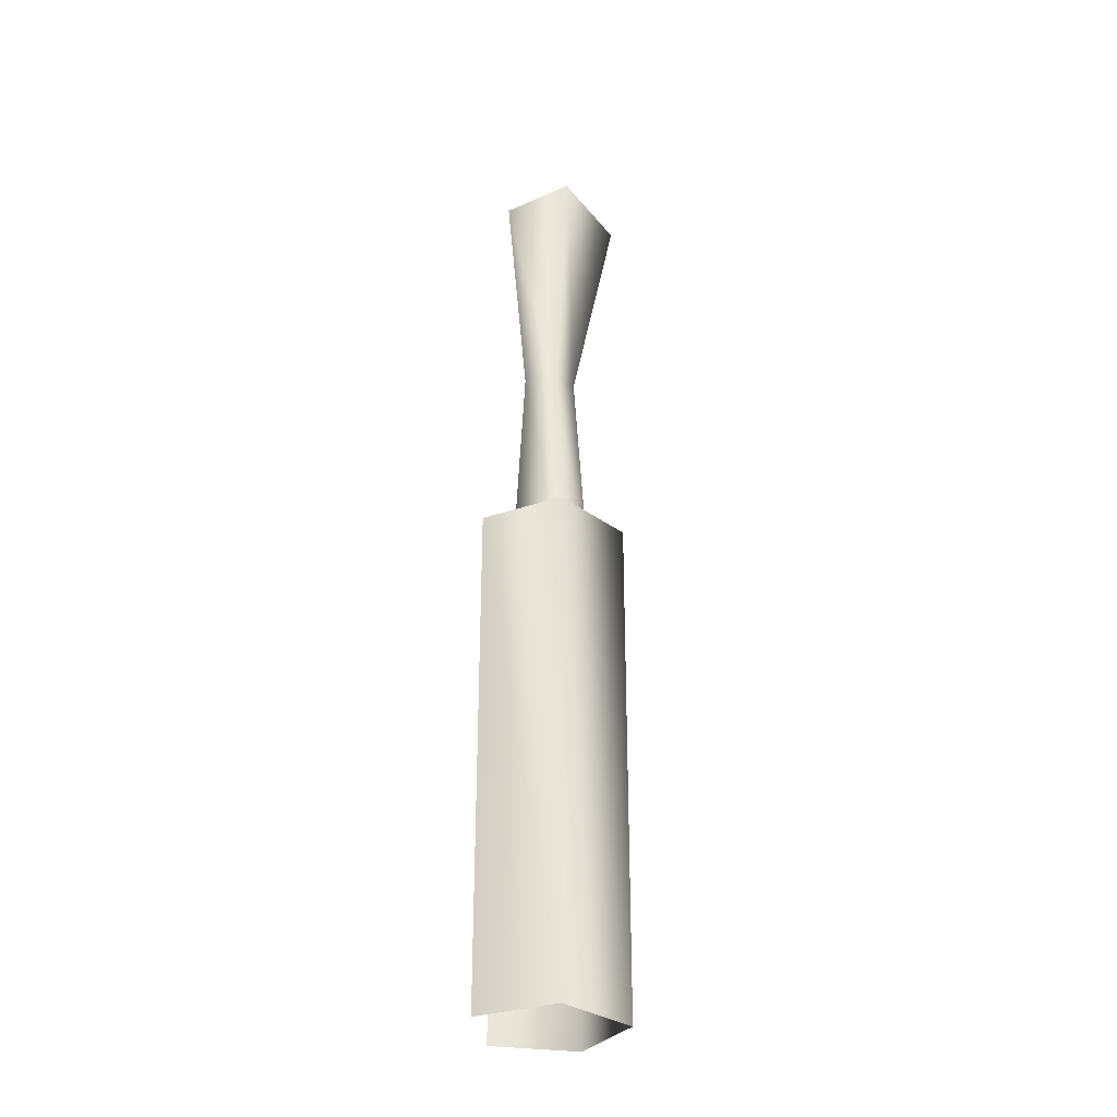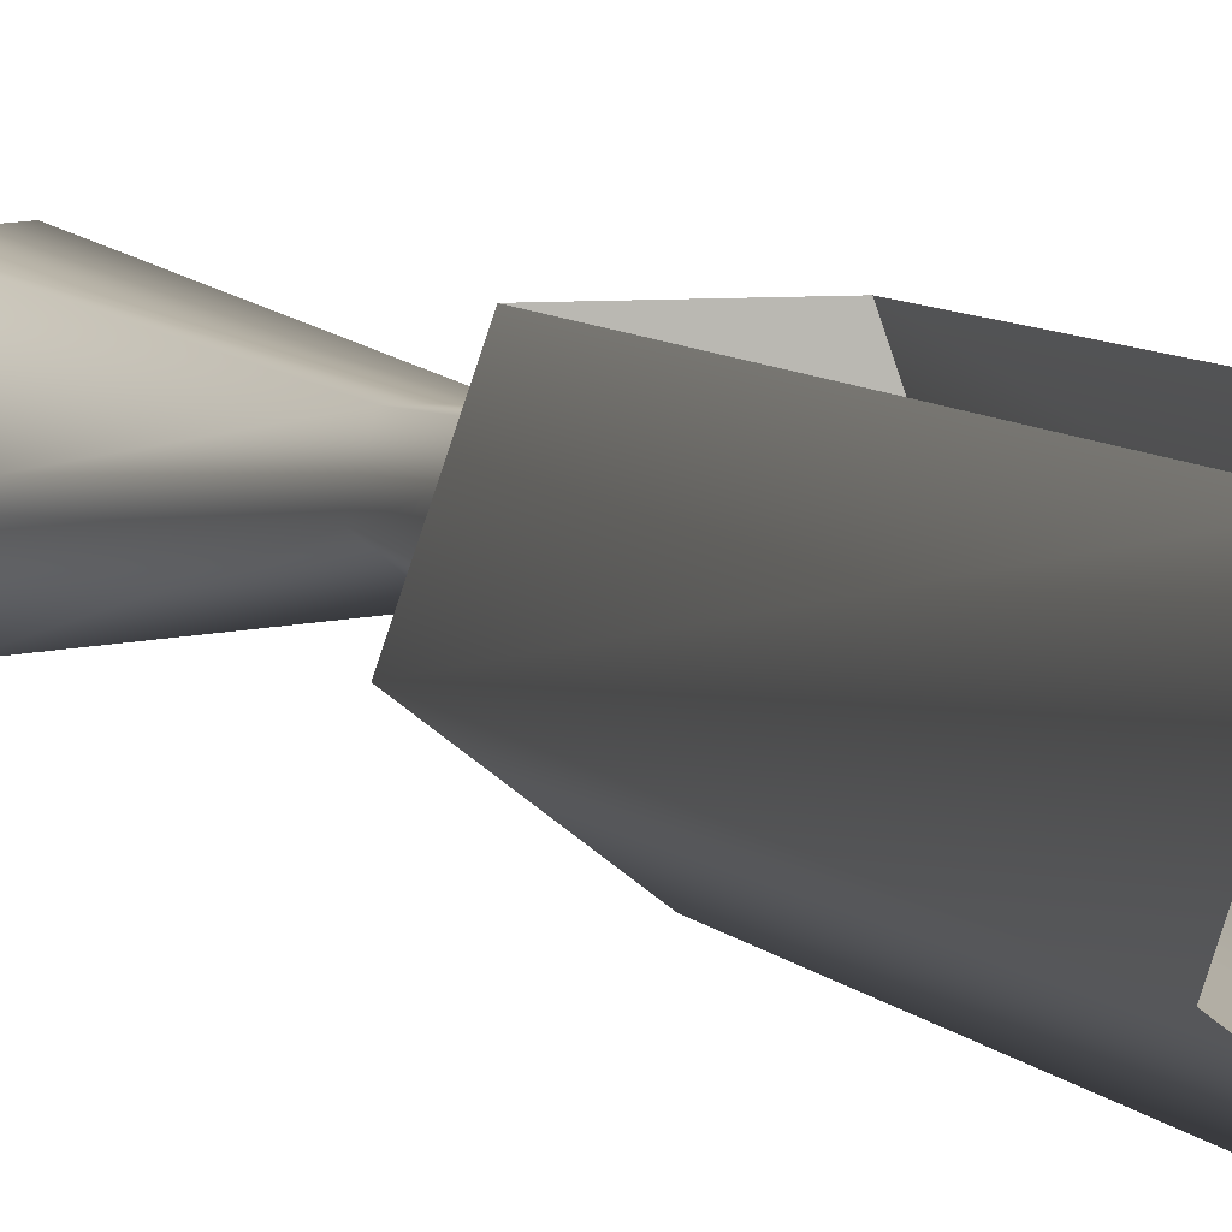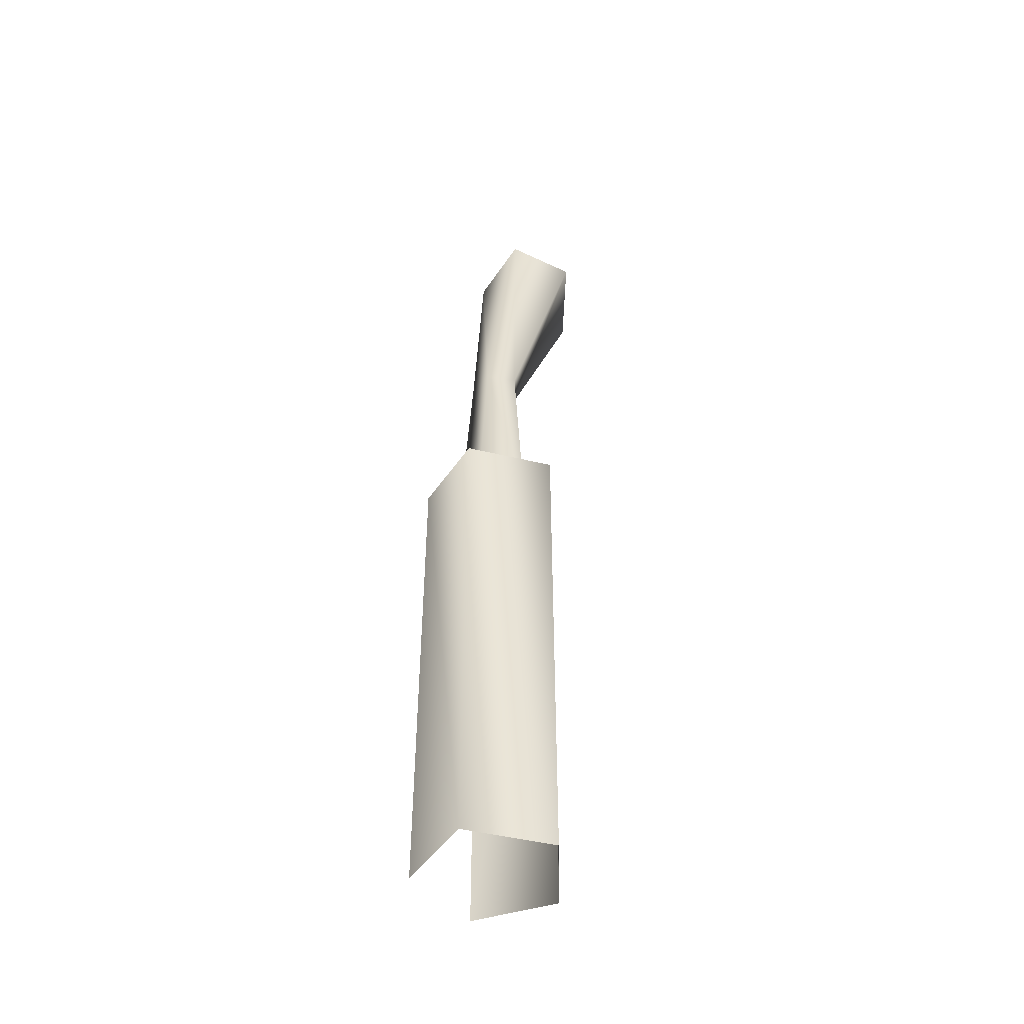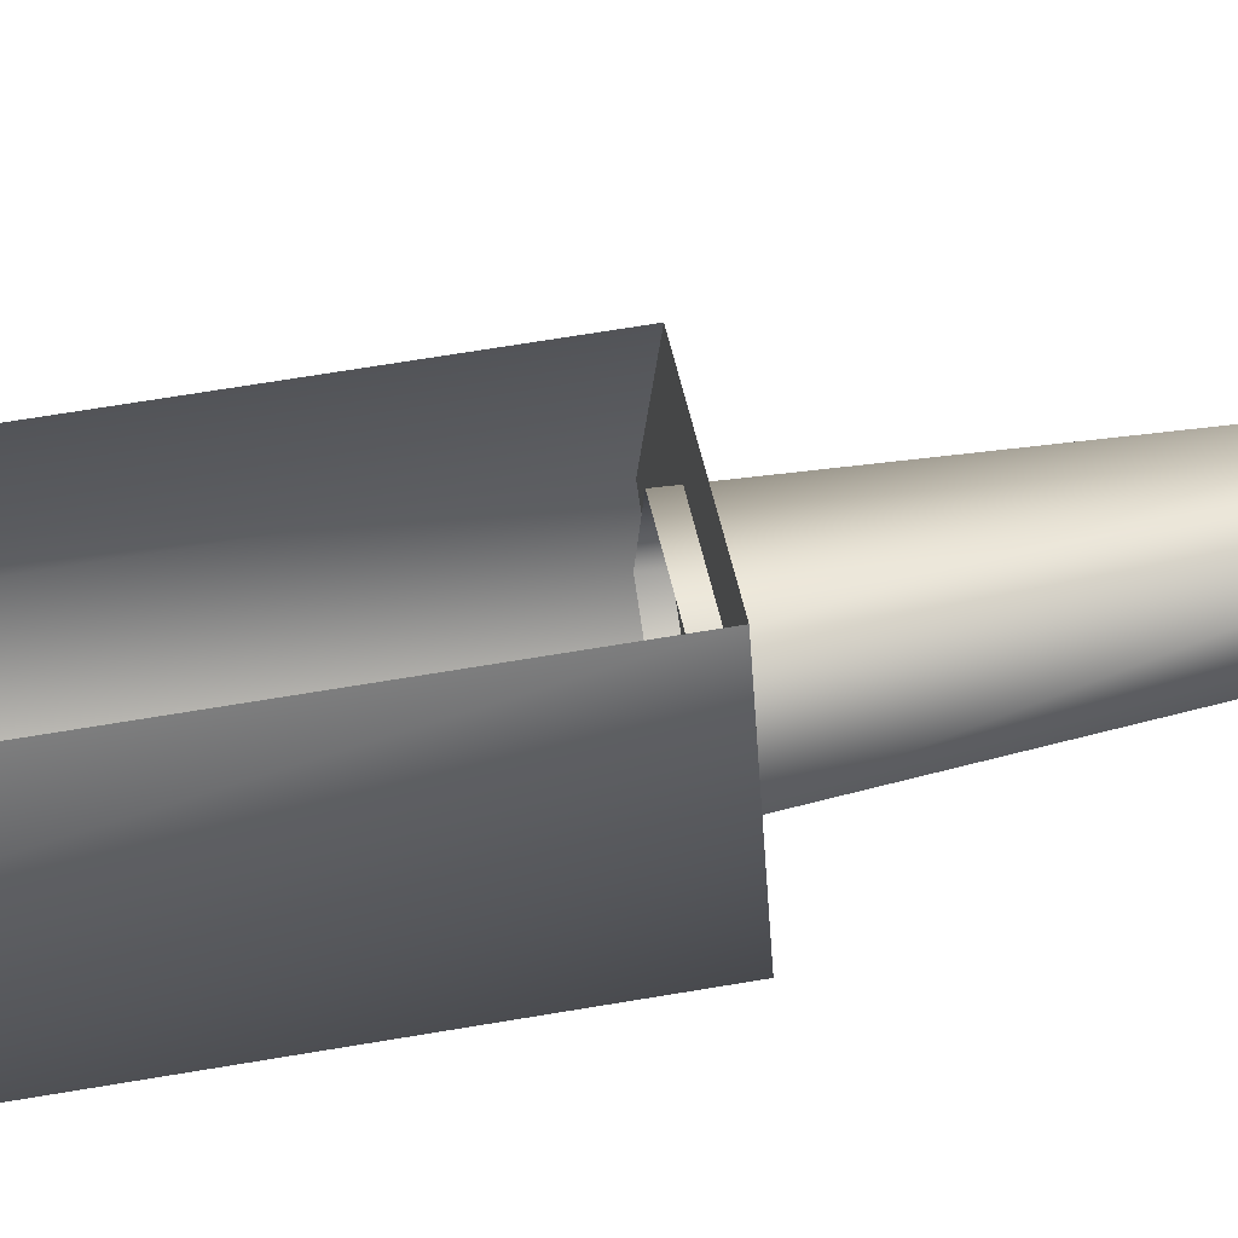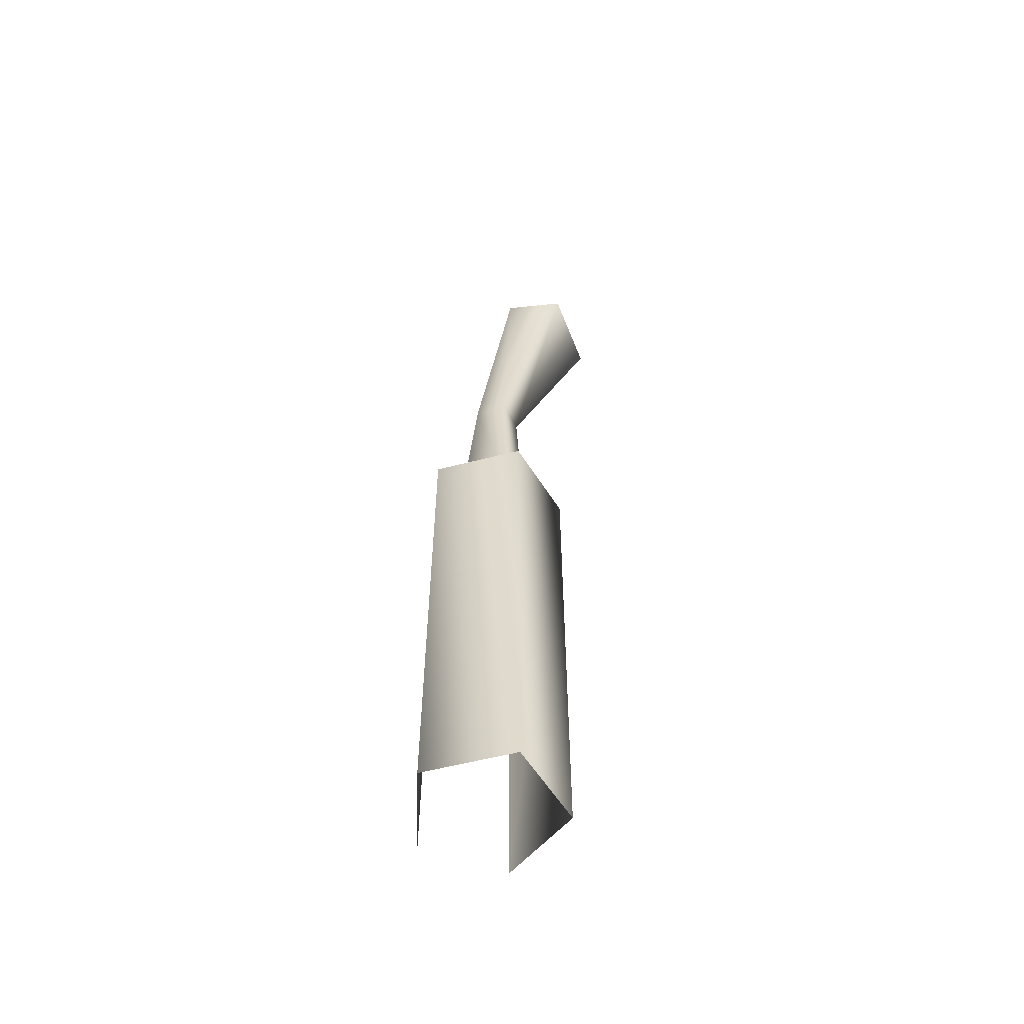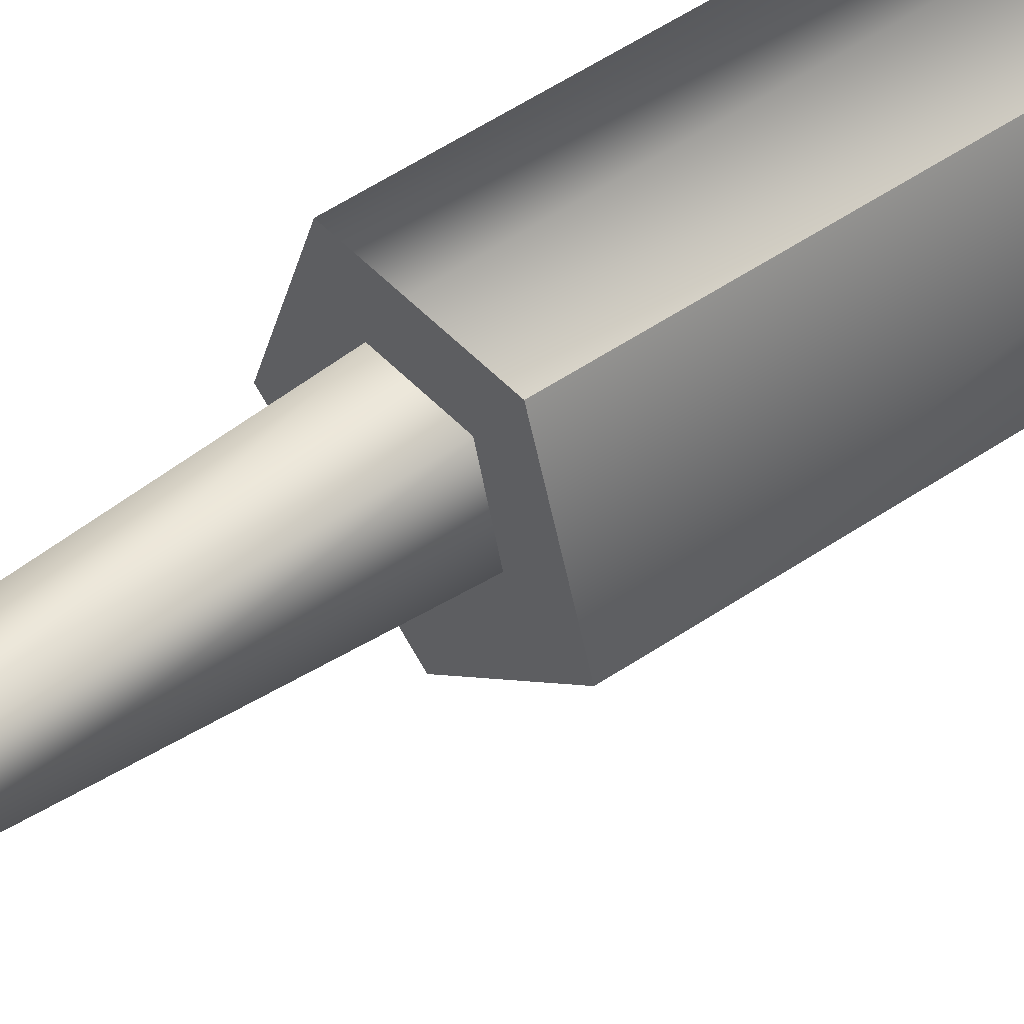
<metadata>
{"format":"obj","ext":"obj","renderer":"f3d","projection":"perspective","resolution":1024,"background":"white","views":[{"elev":-30.7,"azim":97.2,"up":"+Y"},{"elev":5.9,"azim":-17.1,"up":"+Z"},{"elev":-46.9,"azim":128.7,"up":"+Y"},{"elev":49.4,"azim":78.4,"up":"+Z"},{"elev":-57.6,"azim":159.1,"up":"+Y"},{"elev":45.7,"azim":-129.1,"up":"+Z"}]}
</metadata>
<code>
v 18 115 -6
v 11 115 14
v 18 -8 -6
v 11 115 14
v 11 -8 14
v 18 -8 -6
v -10 115 14
v -17 115 -6
v -10 -8 14
v -17 115 -6
v -17 -8 -6
v -10 -8 14
v -17 115 -6
v 0 115 -19
v -17 -8 -6
v 0 115 -19
v 0 -8 -19
v -17 -8 -6
v 0 115 -19
v 18 115 -6
v 0 -8 -19
v 18 115 -6
v 18 -8 -6
v 0 -8 -19
v 11 115 14
v 18 115 -6
v 0 115 0
v -10 115 14
v 11 115 14
v 0 115 0
v -17 115 -6
v -10 115 14
v 0 115 0
v 0 115 -19
v -17 115 -6
v 0 115 0
v 18 115 -6
v 0 115 -19
v 0 115 0
v 6 160 -2
v 4 160 5
v 10 113 -3
v 4 160 5
v 6 113 7
v 10 113 -3
v 4 160 5
v -4 160 5
v 6 113 7
v -4 160 5
v -5 113 7
v 6 113 7
v -4 160 5
v -6 160 -2
v -5 113 7
v -6 160 -2
v -8 113 -3
v -5 113 7
v -6 160 -2
v 0 160 -7
v -8 113 -3
v 0 160 -7
v 0 113 -10
v -8 113 -3
v 0 160 -7
v 6 160 -2
v 0 113 -10
v 6 160 -2
v 10 113 -3
v 0 113 -10
v -3 231 -5
v -8 228 12
v 6 160 -2
v -8 228 12
v 4 160 5
v 6 160 -2
v -8 228 12
v -22 216 12
v 4 160 5
v -22 216 12
v -4 160 5
v 4 160 5
v -22 216 12
v -27 212 -5
v -4 160 5
v -27 212 -5
v -6 160 -2
v -4 160 5
v -27 212 -5
v -15 222 -16
v -6 160 -2
v -15 222 -16
v 0 160 -7
v -6 160 -2
v -15 222 -16
v -3 231 -5
v 0 160 -7
v -3 231 -5
v 6 160 -2
v 0 160 -7
v -8 228 12
v -3 231 -5
v -15 222 0
v -22 216 12
v -8 228 12
v -15 222 0
v -27 212 -5
v -22 216 12
v -15 222 0
v -15 222 -16
v -27 212 -5
v -15 222 0
v -3 231 -5
v -15 222 -16
v -15 222 0
f 1 2 3
f 4 5 6
f 7 8 9
f 10 11 12
f 13 14 15
f 16 17 18
f 19 20 21
f 22 23 24
f 25 26 27
f 28 29 30
f 31 32 33
f 34 35 36
f 37 38 39
f 40 41 42
f 43 44 45
f 46 47 48
f 49 50 51
f 52 53 54
f 55 56 57
f 58 59 60
f 61 62 63
f 64 65 66
f 67 68 69
f 70 71 72
f 73 74 75
f 76 77 78
f 79 80 81
f 82 83 84
f 85 86 87
f 88 89 90
f 91 92 93
f 94 95 96
f 97 98 99
f 100 101 102
f 103 104 105
f 106 107 108
f 109 110 111
f 112 113 114

</code>
